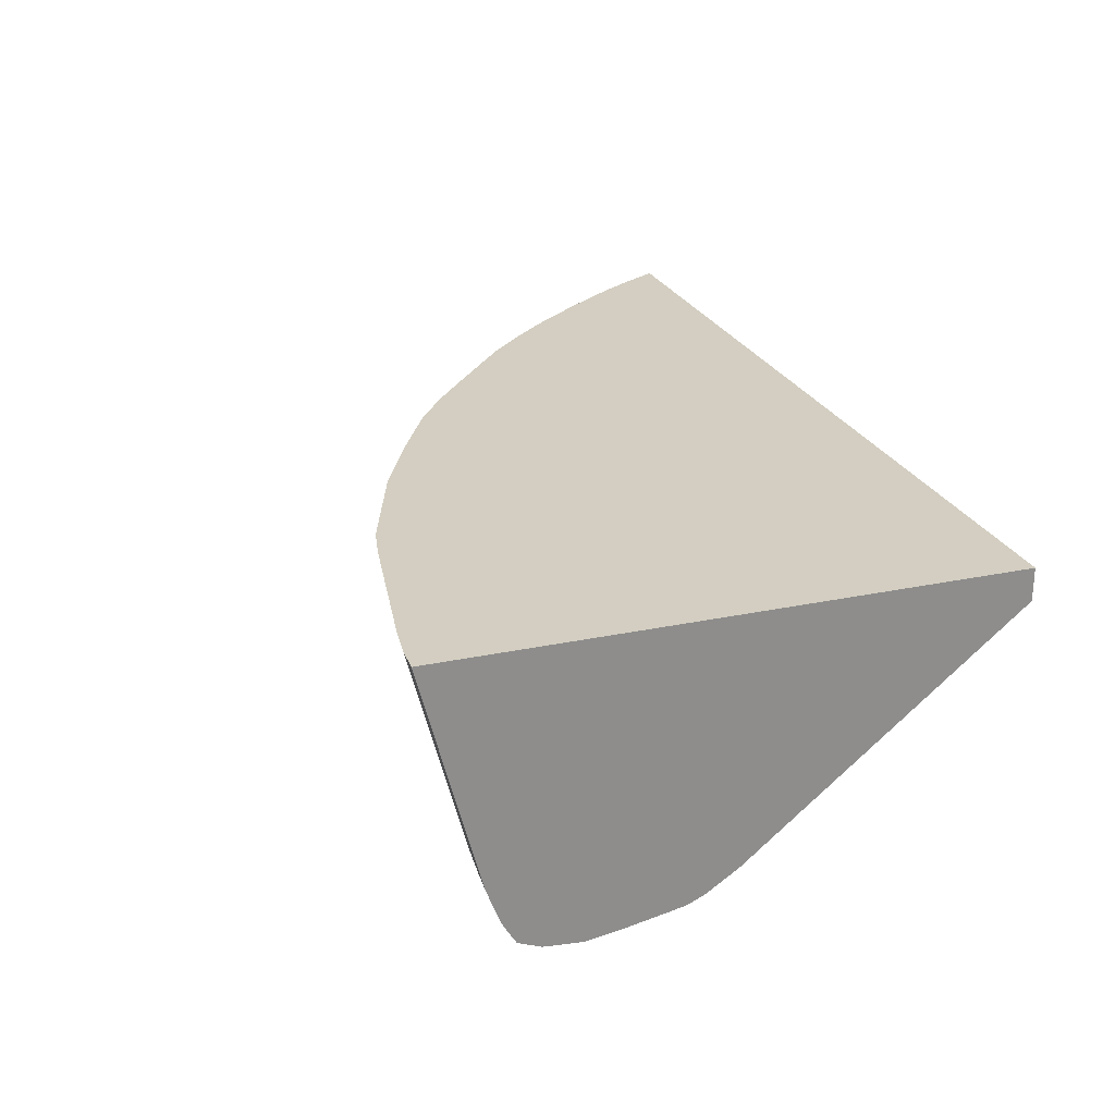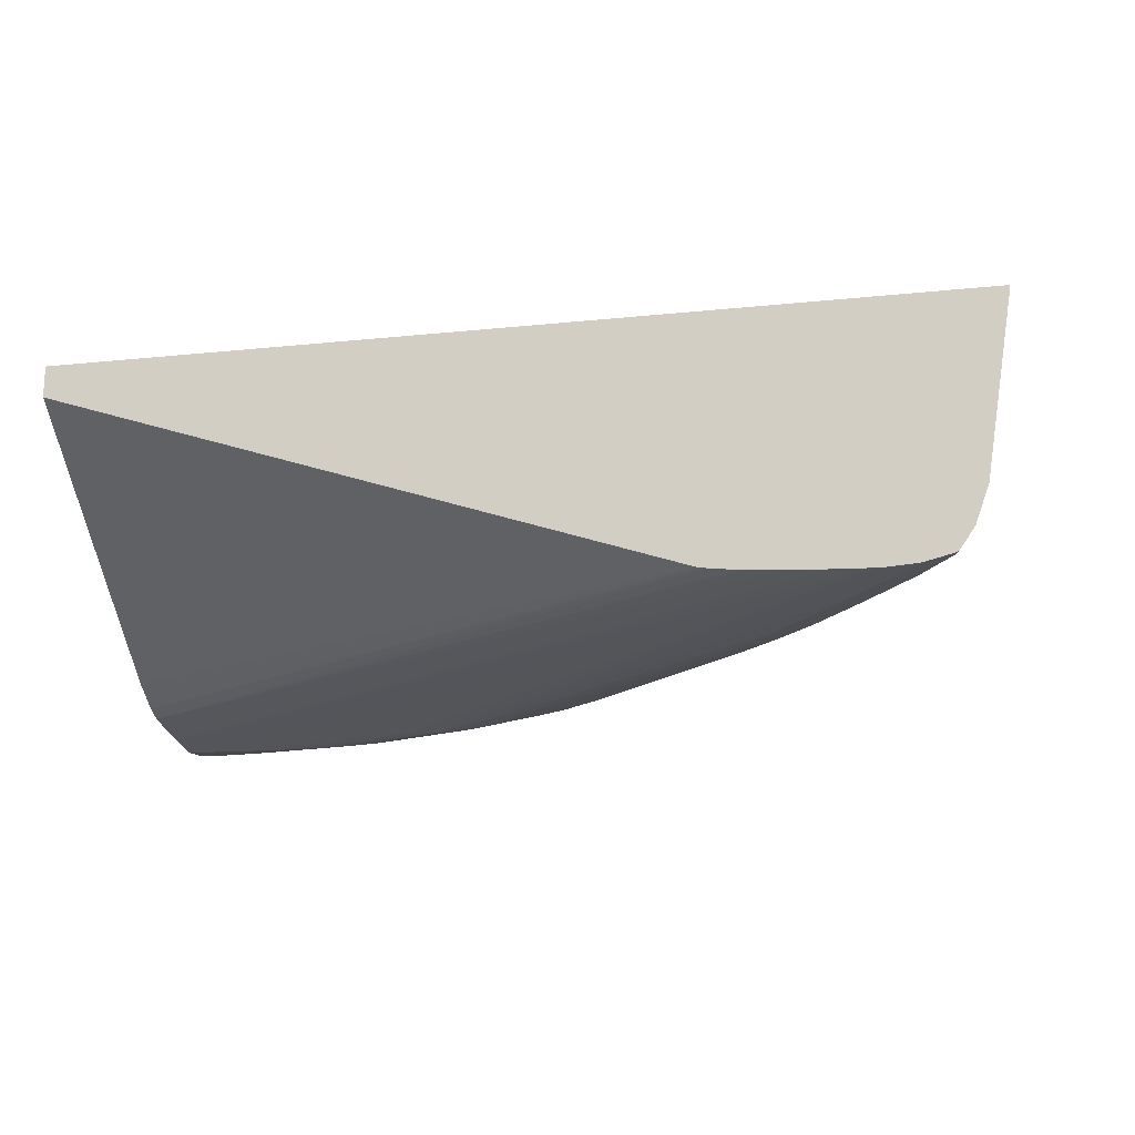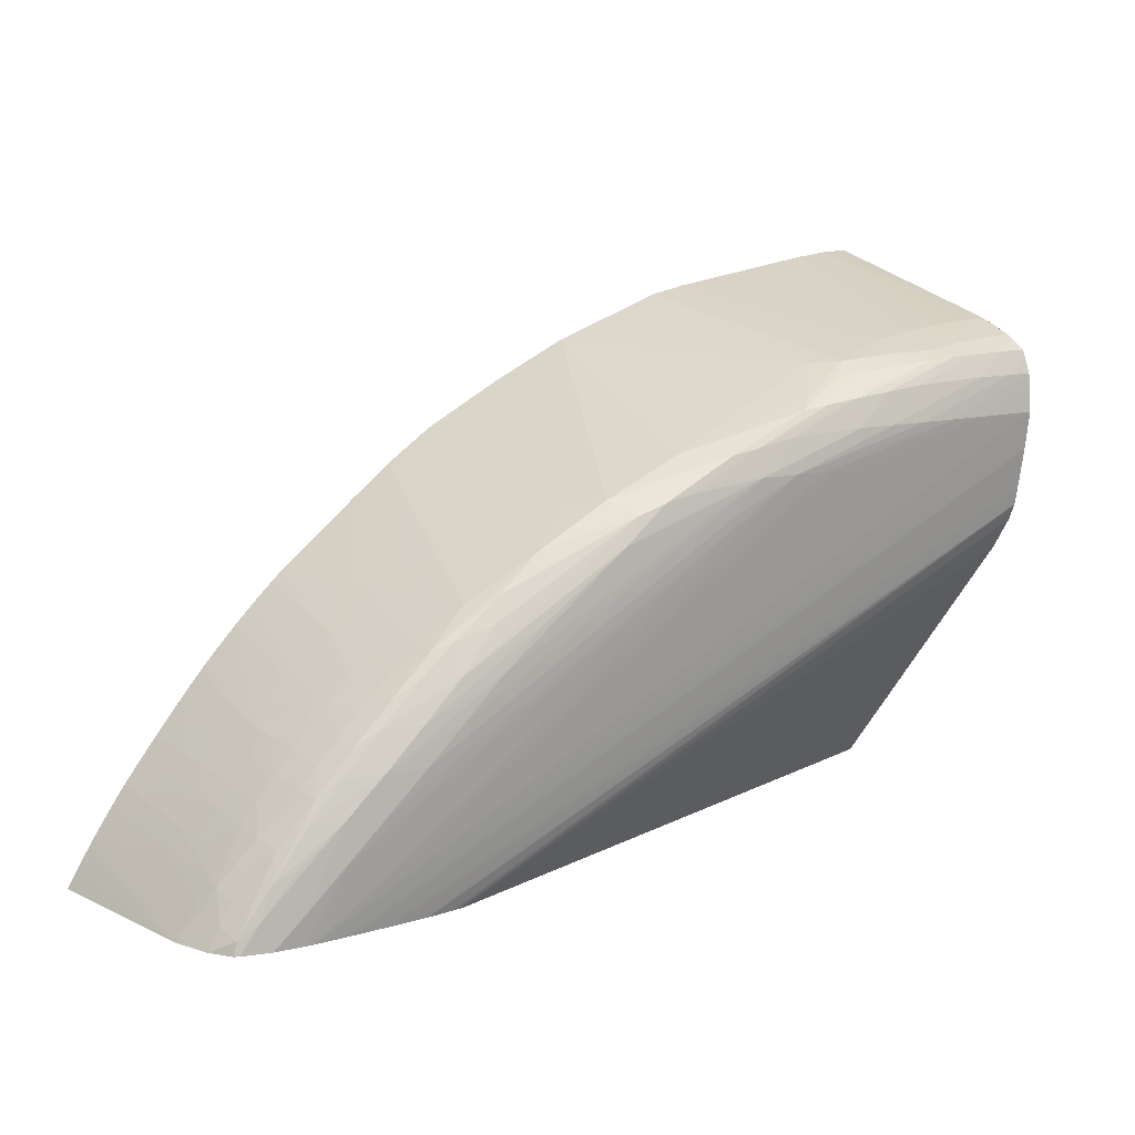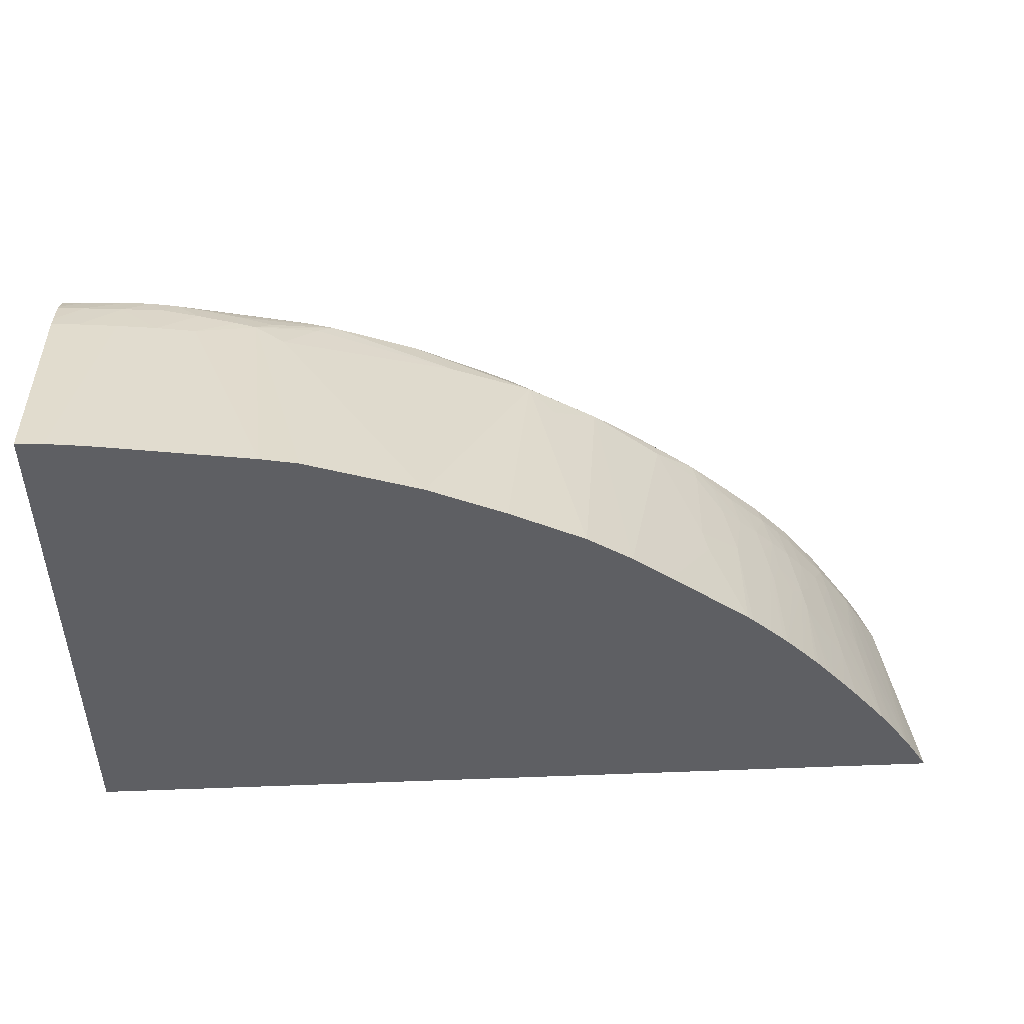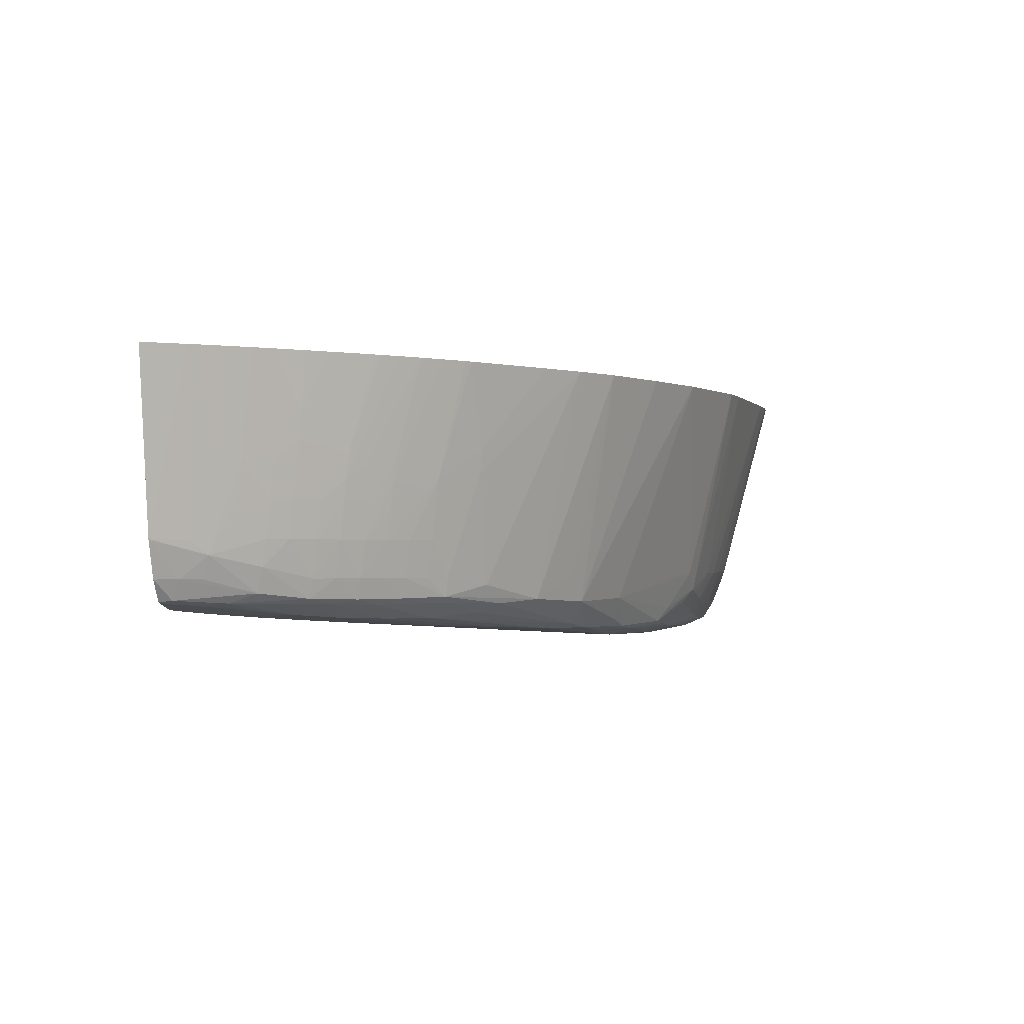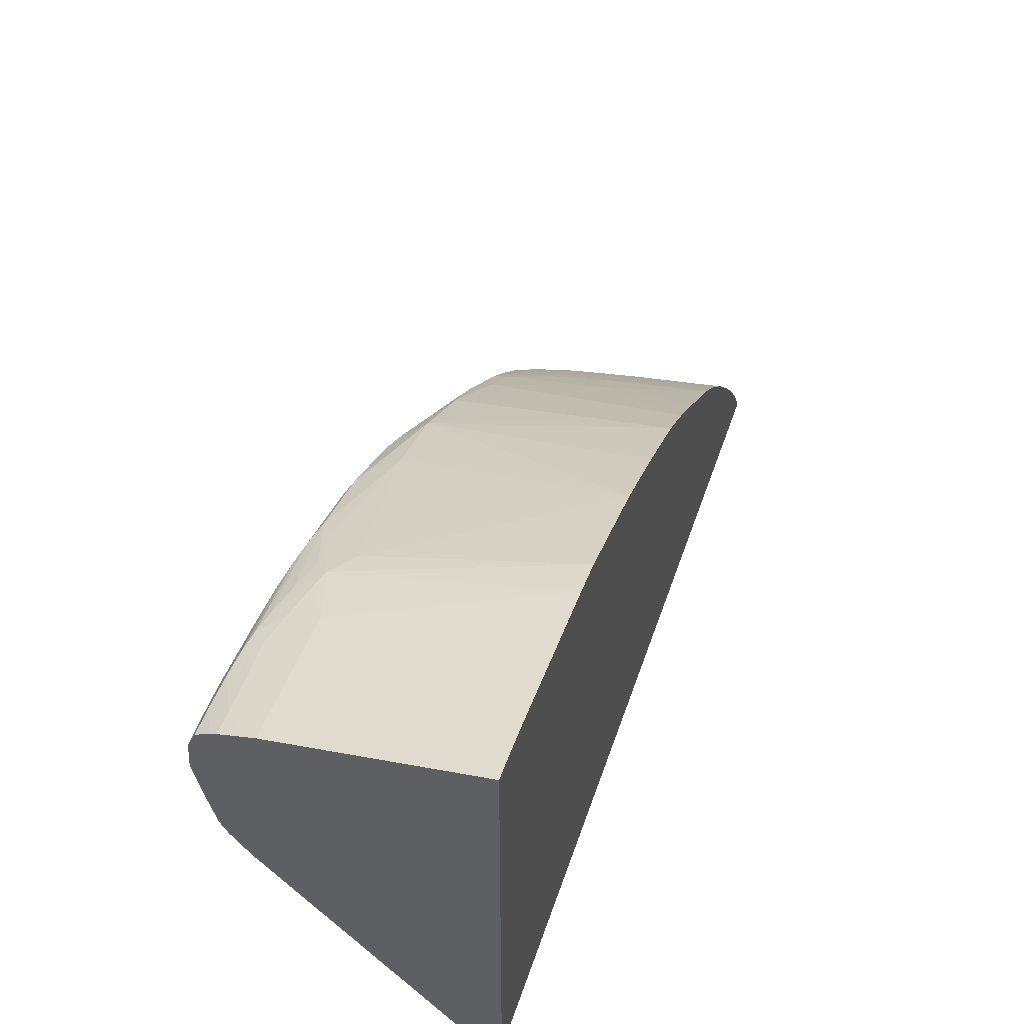
<metadata>
{"format":"obj","ext":"obj","renderer":"f3d","projection":"perspective","resolution":1024,"background":"white","views":[{"elev":24.9,"azim":70.9,"up":"+Y"},{"elev":-17.0,"azim":-168.2,"up":"+Y"},{"elev":11.4,"azim":-32.9,"up":"+Z"},{"elev":48.3,"azim":177.6,"up":"+Z"},{"elev":-1.3,"azim":-81.4,"up":"+Y"},{"elev":53.2,"azim":109.2,"up":"+Z"}]}
</metadata>
<code>
v -0.02891 -0.05023 0.01613
v -0.02803 -0.05579 0.01613
v -0.02861 -0.05023 0.01664
v -0.0009628 -0.05023 0.01613
v -0.02809 -0.05023 0.01747
v -0.02819 -0.05023 0.01732
v -0.02846 -0.05023 0.01689
v -0.02802 -0.05582 0.01613
v -0.02699 -0.05627 0.01759
v -0.02737 -0.05584 0.01713
v -0.0009628 -0.05023 0.03324
v -0.0009628 -0.05121 0.01613
v -0.02724 -0.05344 0.01794
v -0.02758 -0.05023 0.01823
v -0.02761 -0.05696 0.01613
v -0.02723 -0.05697 0.01678
v -0.02685 -0.05697 0.01737
v -0.02577 -0.0574 0.0187
v -0.02592 -0.05661 0.0189
v -0.02602 -0.05579 0.01903
v -0.02668 -0.05584 0.01813
v -0.02672 -0.05462 0.01838
v -0.02683 -0.05344 0.01853
v -0.02706 -0.05548 0.01769
v -0.001764 -0.05023 0.03321
v -0.0009628 -0.05697 0.0315
v -0.0009628 -0.05788 0.02437
v -0.02021 -0.05763 0.01613
v -0.0271 -0.05023 0.01891
v -0.02715 -0.05763 0.01613
v -0.02706 -0.05759 0.01653
v -0.02604 -0.05769 0.01792
v -0.02468 -0.05757 0.01999
v -0.0248 -0.05697 0.02012
v -0.02555 -0.05579 0.01962
v -0.02567 -0.05462 0.01976
v -0.02613 -0.05462 0.01917
v -0.02624 -0.05344 0.01931
v -0.002938 -0.05023 0.03308
v -0.002938 -0.05697 0.03133
v -0.001764 -0.05697 0.03144
v -0.0009628 -0.05734 0.03136
v -0.002938 -0.05814 0.03094
v -0.001764 -0.05814 0.03102
v -0.0009628 -0.0585 0.02532
v -0.02039 -0.05767 0.01613
v -0.02628 -0.05237 0.0195
v -0.02667 -0.05023 0.01947
v -0.02702 -0.05768 0.01613
v -0.02643 -0.05775 0.01697
v -0.02533 -0.05788 0.01827
v -0.02408 -0.05808 0.01938
v -0.02492 -0.05772 0.01938
v -0.024 -0.05775 0.02045
v -0.02355 -0.05762 0.02121
v -0.02428 -0.05697 0.02071
v -0.02445 -0.05579 0.02091
v -0.02496 -0.05579 0.02032
v -0.02584 -0.05284 0.01996
v -0.02508 -0.05462 0.02046
v -0.02473 -0.05318 0.02122
v -0.007629 -0.05023 0.03234
v -0.005288 -0.05697 0.03102
v -0.004111 -0.05697 0.0312
v -0.0009628 -0.05814 0.03106
v -0.002938 -0.0588 0.03061
v -0.004141 -0.05823 0.03077
v -0.003767 -0.05876 0.03057
v -0.0009628 -0.05872 0.0258
v -0.02061 -0.0577 0.01613
v -0.0009628 -0.05873 0.02583
v -0.0259 -0.05205 0.02005
v -0.02606 -0.05023 0.02024
v -0.02643 -0.05783 0.01613
v -0.02525 -0.05803 0.01703
v -0.02408 -0.05817 0.01821
v -0.0229 -0.0582 0.02056
v -0.02173 -0.05826 0.02173
v -0.02282 -0.0578 0.02165
v -0.02369 -0.05697 0.02135
v -0.02237 -0.05761 0.02237
v -0.02458 -0.05462 0.02105
v -0.02386 -0.05579 0.02152
v -0.02465 -0.05397 0.02113
v -0.02548 -0.05237 0.02049
v -0.02405 -0.05023 0.02258
v -0.02448 -0.05023 0.02212
v -0.02462 -0.05023 0.02196
v -0.02499 -0.05023 0.02153
v -0.02514 -0.05023 0.02135
v -0.008751 -0.05023 0.0321
v -0.007079 -0.05757 0.03055
v -0.006461 -0.05773 0.03061
v -0.005288 -0.05797 0.03072
v -0.0009628 -0.05836 0.03094
v -0.002938 -0.05911 0.02995
v -0.001764 -0.05883 0.03064
v -0.005288 -0.05903 0.02985
v -0.004141 -0.059 0.03005
v -0.004552 -0.05869 0.03051
v -0.007637 -0.05893 0.0296
v -0.006461 -0.05899 0.02973
v -0.02145 -0.0578 0.01613
v -0.0009628 -0.05883 0.02635
v -0.02263 -0.05787 0.01613
v -0.02173 -0.05781 0.01613
v -0.02558 -0.05023 0.02083
v -0.02615 -0.05789 0.01613
v -0.02525 -0.05795 0.01613
v -0.0229 -0.05828 0.01938
v -0.02498 -0.05796 0.01613
v -0.009984 -0.05921 0.0276
v -0.02173 -0.05839 0.02056
v -0.02055 -0.05848 0.02173
v -0.01938 -0.05855 0.0229
v -0.02055 -0.05828 0.0229
v -0.0182 -0.05859 0.02408
v -0.02162 -0.05778 0.02282
v -0.02309 -0.05697 0.02193
v -0.02327 -0.05579 0.02211
v -0.0225 -0.05697 0.02249
v -0.02116 -0.05758 0.02351
v -0.02389 -0.0545 0.02179
v -0.02339 -0.05481 0.02222
v -0.02349 -0.05403 0.02232
v -0.02424 -0.05352 0.02166
v -0.02349 -0.05023 0.02318
v -0.01224 -0.05023 0.03085
v -0.007946 -0.05697 0.03047
v -0.00892 -0.05825 0.02969
v -0.009383 -0.05872 0.02936
v -0.007536 -0.05803 0.0302
v -0.006461 -0.05831 0.03032
v -0.005288 -0.05856 0.03043
v -0.0009628 -0.05883 0.03065
v -0.006461 -0.05927 0.02878
v -0.005288 -0.05929 0.02878
v -0.001764 -0.05913 0.02995
v -0.0009628 -0.05893 0.03043
v -0.007637 -0.0592 0.02878
v -0.0086 -0.05883 0.02947
v -0.01116 -0.05891 0.02842
v -0.009984 -0.05899 0.02864
v -0.0009628 -0.05907 0.0276
v -0.0238 -0.05792 0.01613
v -0.0229 -0.05788 0.01613
v -0.02408 -0.05793 0.01613
v -0.0009628 -0.05924 0.02878
v -0.001764 -0.05926 0.02878
v -0.007637 -0.0592 0.0276
v -0.008811 -0.05921 0.0276
v -0.01116 -0.05909 0.02643
v -0.004111 -0.05929 0.02878
v -0.01116 -0.05915 0.0276
v -0.01233 -0.05906 0.02643
v -0.01351 -0.05897 0.02643
v -0.01557 -0.05878 0.02603
v -0.02055 -0.0578 0.02376
v -0.01507 -0.05863 0.02681
v -0.01946 -0.05812 0.02416
v -0.02268 -0.05579 0.02266
v -0.02229 -0.05395 0.02347
v -0.02185 -0.05697 0.02308
v -0.02127 -0.05697 0.02359
v -0.01912 -0.05783 0.0249
v -0.01779 -0.05772 0.02596
v -0.0199 -0.05722 0.02461
v -0.02356 -0.05344 0.02238
v -0.0229 -0.05023 0.02376
v -0.02333 -0.05023 0.02334
v -0.01463 -0.05023 0.02971
v -0.01563 -0.05785 0.0272
v -0.01316 -0.05778 0.02827
v -0.008811 -0.05697 0.03014
v -0.01196 -0.05881 0.02827
v -0.0009628 -0.05913 0.02995
v -0.01429 -0.05878 0.0271
v -0.01351 -0.05886 0.02728
v -0.01235 -0.05895 0.02765
v -0.0009628 -0.05917 0.02958
v -0.002938 -0.05927 0.02878
v -0.02203 -0.05579 0.02324
v -0.0222 -0.05462 0.02339
v -0.02104 -0.05369 0.02459
v -0.02116 -0.05291 0.02468
v -0.02211 -0.05023 0.02449
v -0.02229 -0.05023 0.02433
v -0.01697 -0.05023 0.02846
v -0.01838 -0.05023 0.02748
v -0.0164 -0.05697 0.02699
v -0.01274 -0.05856 0.02807
v -0.0196 -0.05023 0.02652
f 98 102 140
f 96 136 137
f 100 134 141
f 97 139 135
f 97 138 139
f 96 138 97
f 100 141 101
f 96 137 138
f 98 140 136
f 93 133 134
f 95 97 135
f 94 134 100
f 93 134 94
f 92 133 93
f 92 132 133
f 92 129 130
f 101 141 142
f 92 131 132
f 92 130 131
f 96 99 98
f 101 142 143
f 112 137 136
f 101 140 102
f 113 155 114
f 91 129 92
f 112 152 151
f 112 155 113
f 112 154 155
f 112 140 154
f 112 136 140
f 112 153 137
f 112 151 153
f 101 143 140
f 111 152 112
f 111 150 151
f 111 149 150
f 111 148 149
f 111 144 148
f 111 147 144
f 110 112 113
f 104 146 105
f 104 145 146
f 104 144 145
f 111 151 152
f 91 128 129
f 71 105 106
f 84 126 127
f 76 110 77
f 75 109 76
f 75 108 109
f 74 108 75
f 72 107 73
f 72 90 107
f 72 85 90
f 71 106 103
f 71 104 105
f 76 109 111
f 70 71 103
f 68 101 102
f 68 100 101
f 67 100 68
f 67 94 100
f 66 99 96
f 66 98 99
f 66 68 98
f 66 97 95
f 114 155 154
f 68 102 98
f 84 127 86
f 76 111 112
f 77 110 113
f 84 123 126
f 83 125 123
f 83 124 125
f 83 120 124
f 82 123 84
f 82 83 123
f 81 122 121
f 81 118 122
f 81 121 119
f 76 112 110
f 80 120 83
f 80 81 119
f 79 118 81
f 79 116 118
f 78 117 116
f 78 115 117
f 78 116 79
f 77 115 78
f 77 114 115
f 77 113 114
f 80 119 120
f 114 154 115
f 162 183 184
f 115 157 117
f 161 182 183
f 161 163 182
f 159 165 160
f 159 166 165
f 159 172 166
f 159 177 172
f 158 160 165
f 157 177 159
f 157 178 177
f 161 183 162
f 154 157 156
f 154 179 178
f 153 180 176
f 153 181 180
f 151 181 153
f 150 181 151
f 149 181 150
f 149 180 181
f 148 180 149
f 144 147 145
f 154 178 157
f 142 154 143
f 66 96 97
f 162 185 186
f 185 192 186
f 184 192 185
f 184 189 192
f 173 191 175
f 172 191 173
f 172 175 191
f 172 177 175
f 172 188 190
f 171 188 172
f 162 184 185
f 167 189 184
f 166 172 190
f 166 189 167
f 166 188 189
f 164 167 184
f 164 183 182
f 164 184 183
f 163 164 182
f 162 187 169
f 162 186 187
f 166 190 188
f 115 156 157
f 142 179 154
f 142 177 178
f 123 168 126
f 123 125 168
f 122 167 164
f 122 166 167
f 122 165 166
f 122 158 165
f 122 164 163
f 121 163 161
f 121 122 163
f 124 162 125
f 120 162 124
f 120 121 161
f 119 121 120
f 118 158 122
f 116 160 158
f 116 159 160
f 116 157 159
f 116 117 157
f 116 158 118
f 115 154 156
f 120 161 162
f 142 178 179
f 125 162 169
f 125 170 168
f 142 175 177
f 140 143 154
f 138 153 176
f 138 176 139
f 137 153 138
f 133 141 134
f 131 142 141
f 131 175 142
f 131 173 175
f 125 169 170
f 131 133 132
f 130 173 131
f 129 173 130
f 129 174 173
f 128 174 129
f 128 173 174
f 128 172 173
f 128 171 172
f 127 168 170
f 126 168 127
f 131 141 133
f 65 66 95
f 96 98 136
f 63 92 93
f 4 71 69
f 4 104 71
f 4 144 104
f 4 148 144
f 4 180 148
f 4 176 180
f 4 139 176
f 4 135 139
f 4 95 135
f 4 69 45
f 4 65 95
f 4 26 42
f 4 11 26
f 2 10 5
f 2 9 10
f 2 8 9
f 2 7 3
f 2 6 7
f 2 5 6
f 1 8 2
f 4 42 65
f 1 15 8
f 4 45 27
f 5 10 13
f 15 31 16
f 15 30 31
f 14 23 29
f 13 23 14
f 13 24 23
f 12 27 28
f 11 25 26
f 10 24 13
f 9 24 10
f 4 27 12
f 9 23 24
f 9 21 22
f 9 20 21
f 9 19 20
f 9 18 19
f 9 17 18
f 9 16 17
f 8 16 9
f 8 15 16
f 5 13 14
f 9 22 23
f 16 31 18
f 1 30 15
f 1 74 49
f 1 187 186
f 1 169 187
f 1 170 169
f 1 127 170
f 1 86 127
f 1 87 86
f 1 88 87
f 1 89 88
f 1 90 89
f 1 186 192
f 1 107 90
f 1 48 73
f 1 29 48
f 1 14 29
f 1 5 14
f 1 6 5
f 1 7 6
f 1 3 7
f 1 2 3
f 64 94 67
f 1 73 107
f 1 49 30
f 1 192 189
f 1 188 171
f 1 108 74
f 1 109 108
f 1 111 109
f 1 147 111
f 1 145 147
f 1 146 145
f 1 105 146
f 1 106 105
f 1 103 106
f 1 189 188
f 1 70 103
f 1 28 46
f 1 12 28
f 1 4 12
f 1 11 4
f 1 39 25
f 1 62 39
f 1 91 62
f 1 128 91
f 1 171 128
f 1 46 70
f 16 18 17
f 1 25 11
f 18 33 19
f 54 77 78
f 53 77 54
f 52 75 76
f 52 77 53
f 52 76 77
f 50 52 51
f 50 75 52
f 50 74 75
f 49 74 50
f 54 78 79
f 48 72 73
f 47 59 72
f 46 71 70
f 46 69 71
f 45 69 46
f 44 66 65
f 43 68 66
f 43 67 68
f 43 64 67
f 43 66 44
f 47 72 48
f 42 44 65
f 54 79 55
f 55 79 81
f 63 94 64
f 18 32 33
f 63 93 94
f 62 92 63
f 62 91 92
f 61 90 85
f 61 89 90
f 61 88 89
f 61 87 88
f 55 80 56
f 61 86 87
f 60 84 61
f 59 85 72
f 59 61 85
f 58 84 60
f 57 83 82
f 57 80 83
f 57 82 58
f 56 80 57
f 55 81 80
f 61 84 86
f 40 43 41
f 58 82 84
f 39 63 64
f 28 45 46
f 27 45 28
f 26 44 42
f 26 43 44
f 26 41 43
f 25 41 26
f 25 40 41
f 25 64 40
f 25 39 64
f 29 38 47
f 23 38 29
f 20 22 21
f 20 37 22
f 20 36 37
f 20 35 36
f 19 35 20
f 19 34 35
f 40 64 43
f 19 33 34
f 18 31 32
f 23 37 38
f 29 47 48
f 22 37 23
f 30 50 31
f 36 61 59
f 38 59 47
f 30 49 50
f 39 62 63
f 36 60 61
f 36 38 37
f 36 59 38
f 35 58 60
f 34 58 35
f 34 57 58
f 34 56 57
f 35 60 36
f 33 55 56
f 31 50 32
f 32 50 51
f 32 51 52
f 33 56 34
f 32 53 33
f 32 52 53
f 33 53 54
f 33 54 55

</code>
